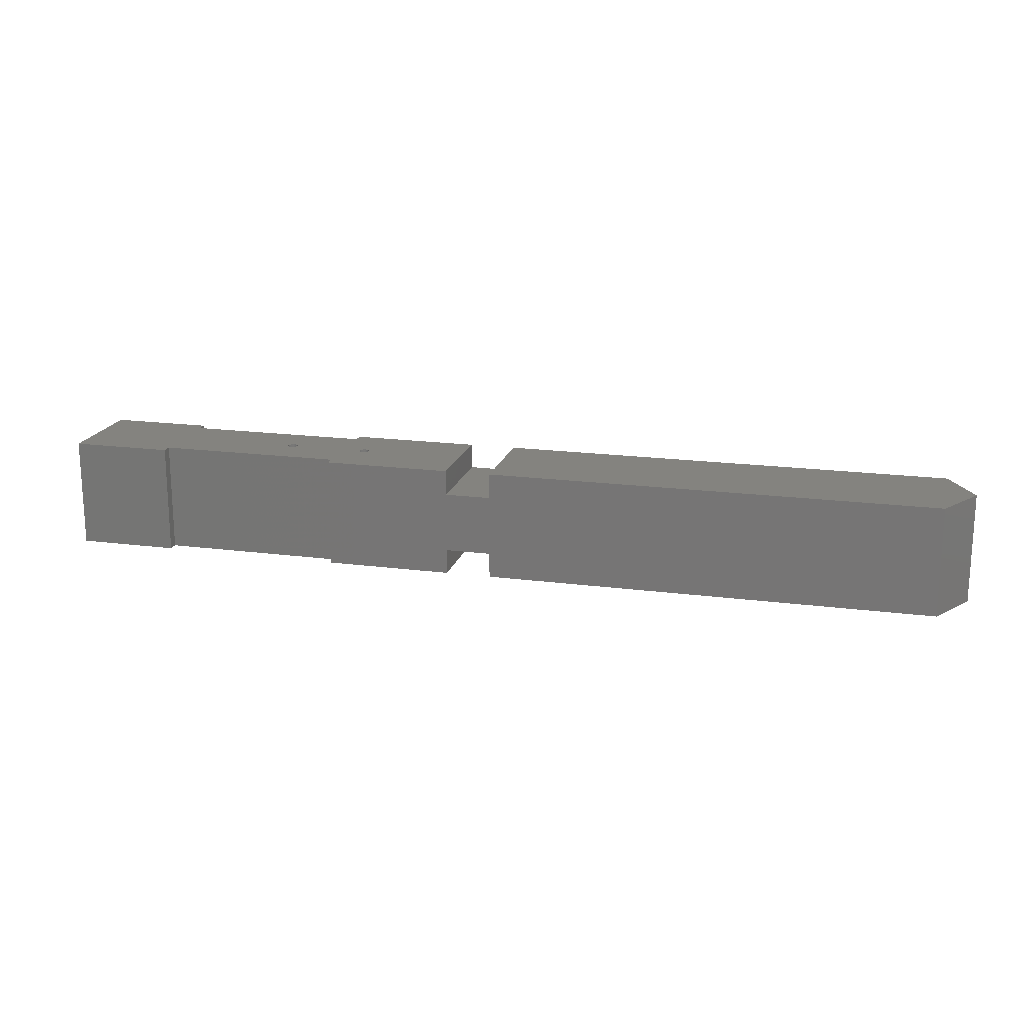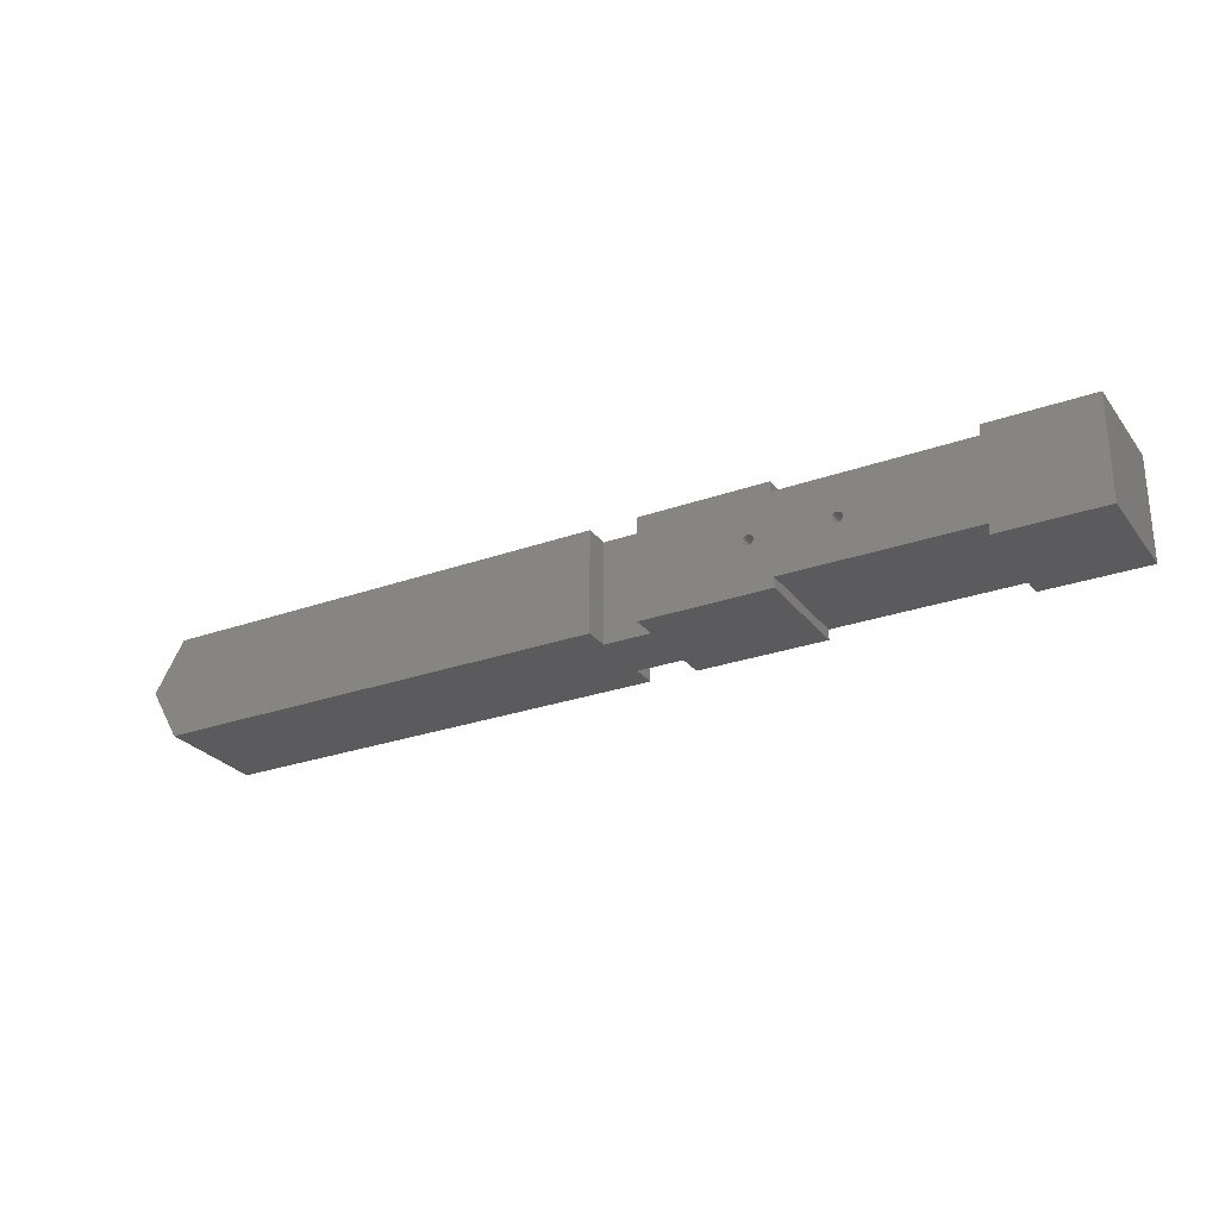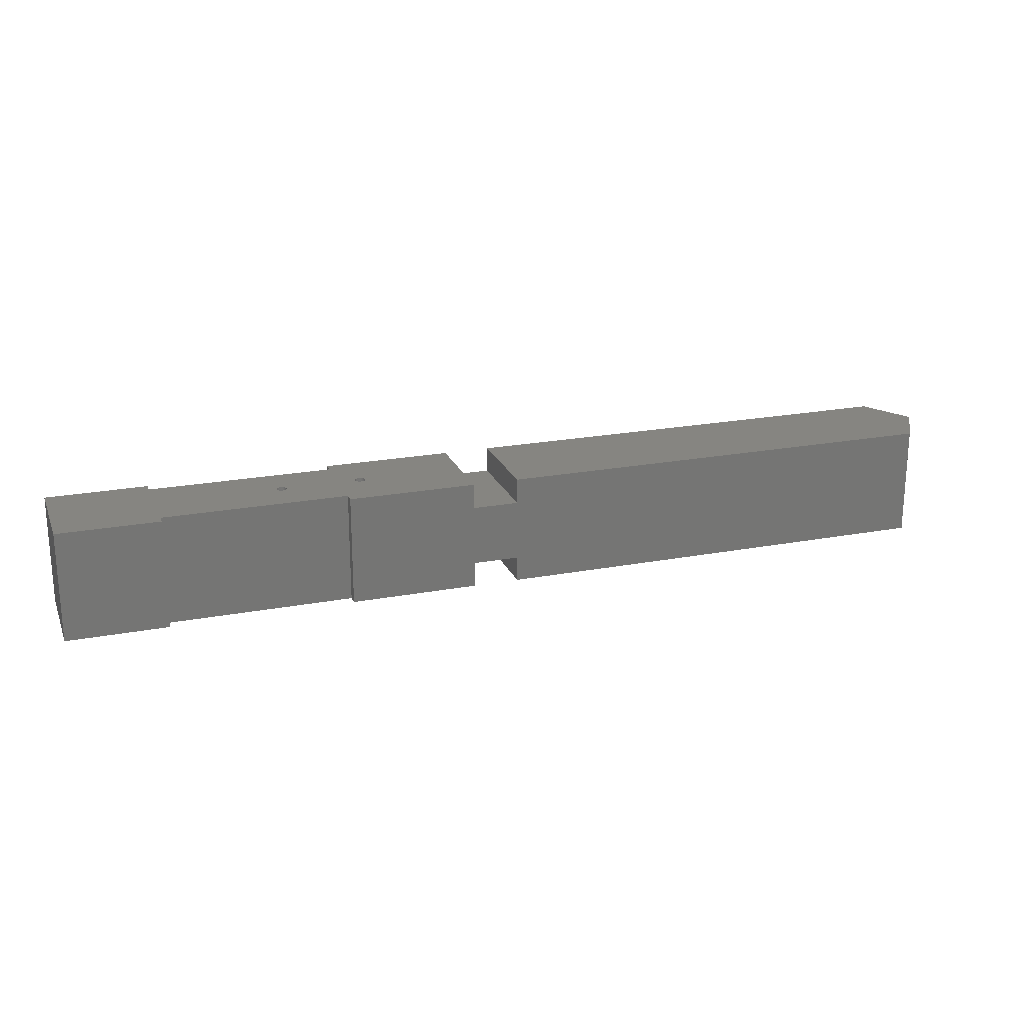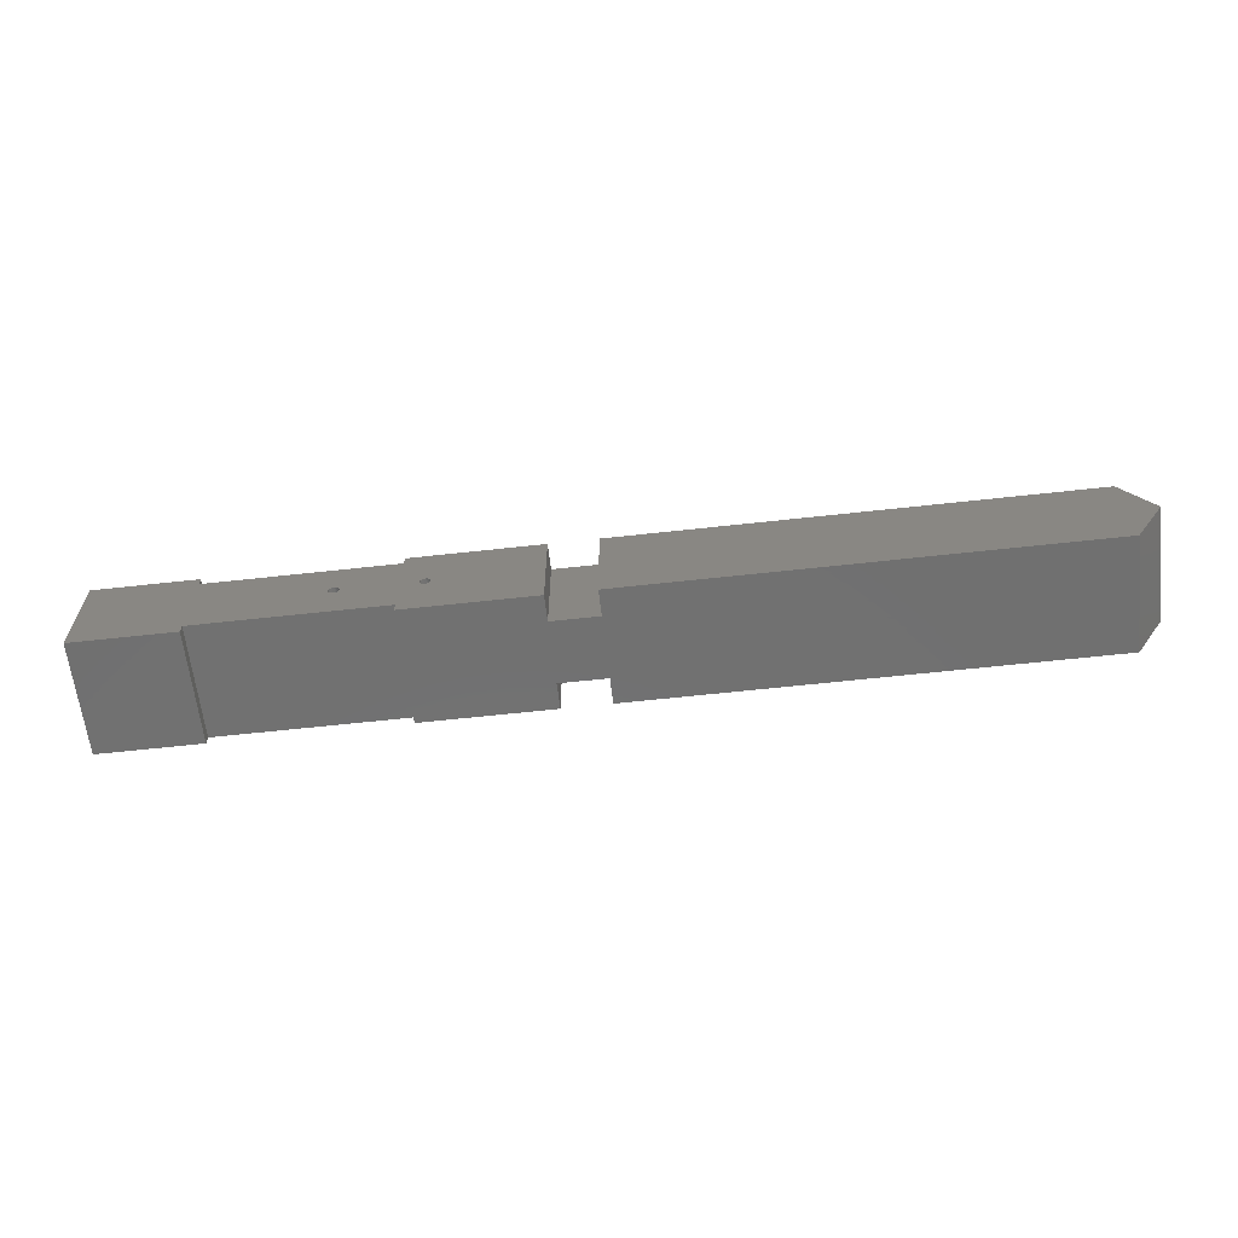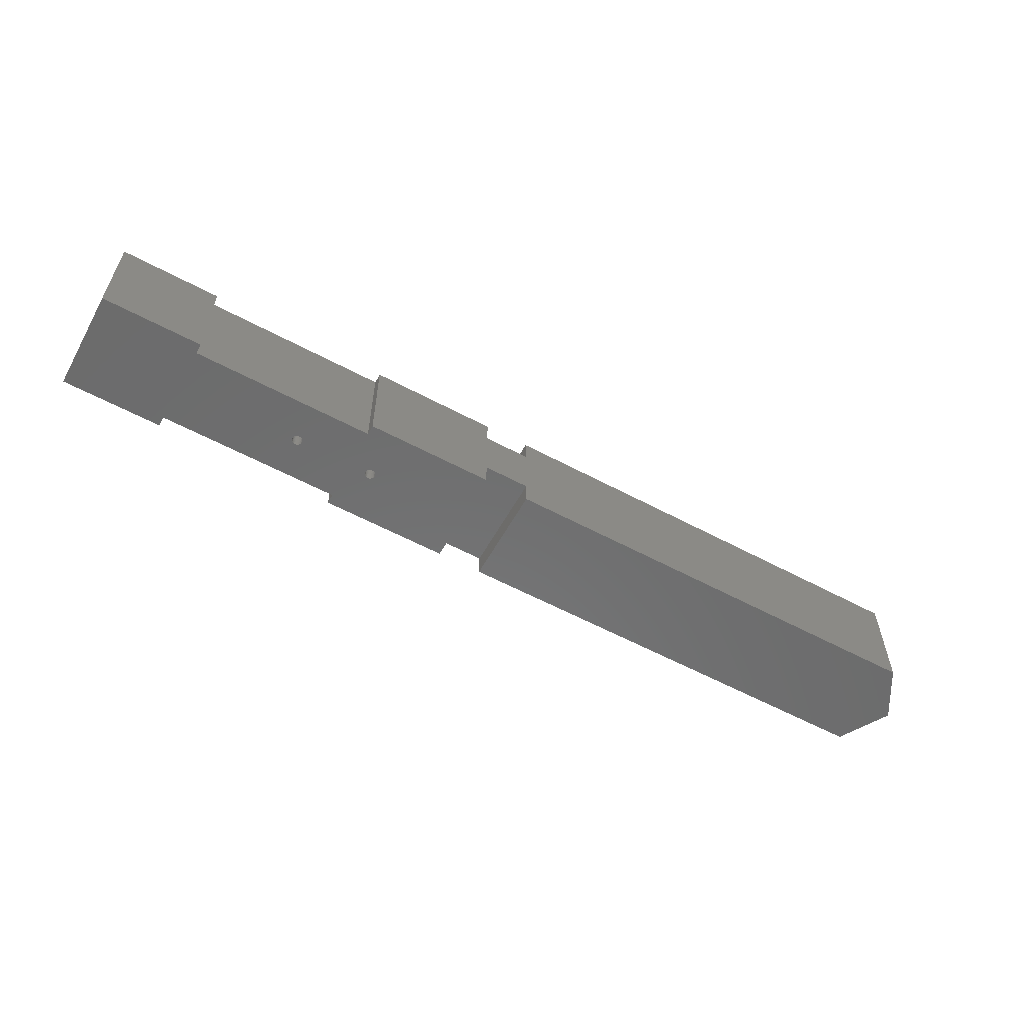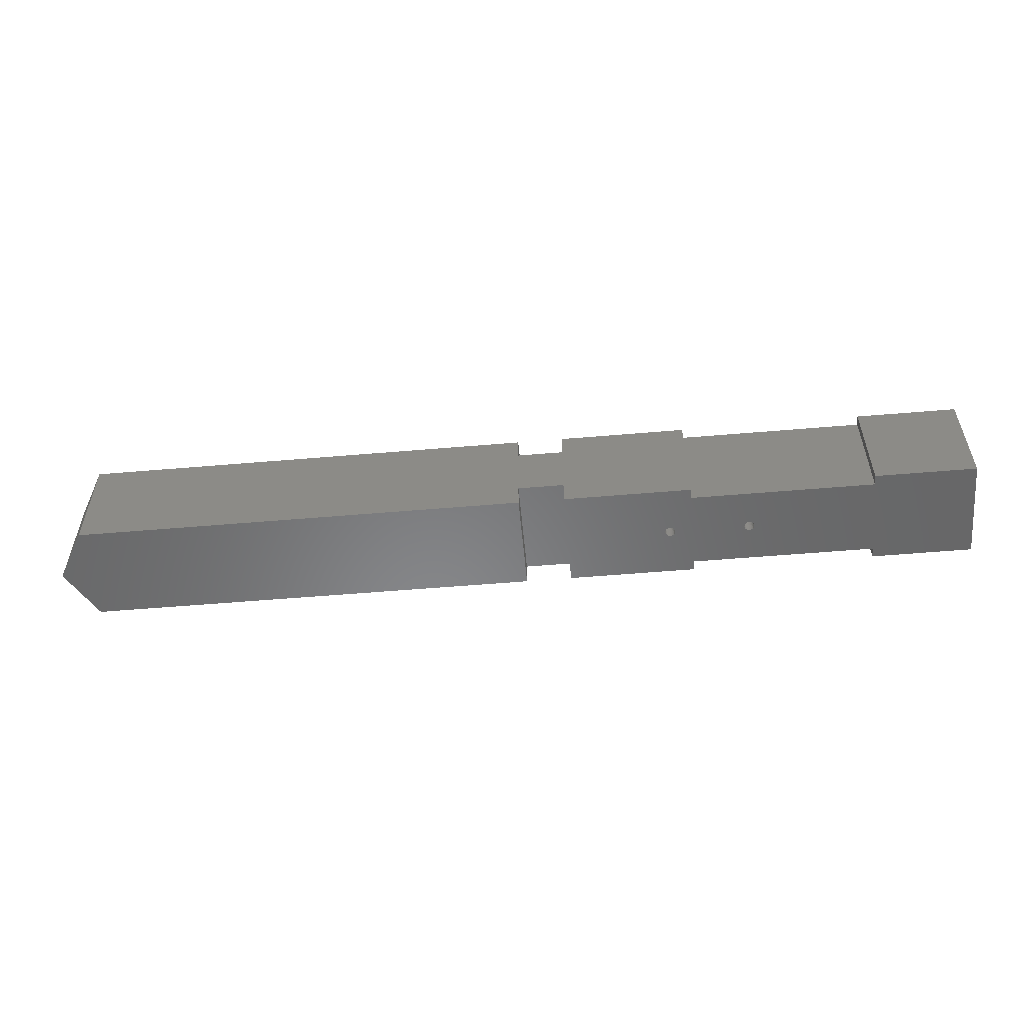
<metadata>
{"format":"stl","ext":"stl","renderer":"f3d","projection":"perspective","resolution":1024,"background":"white","views":[{"elev":18.3,"azim":14.3,"up":"+Z"},{"elev":-27.0,"azim":-151.0,"up":"+Y"},{"elev":21.5,"azim":-18.6,"up":"+Z"},{"elev":-62.7,"azim":6.4,"up":"+Y"},{"elev":-58.4,"azim":-28.9,"up":"+Z"},{"elev":-54.5,"azim":-174.8,"up":"+Z"}]}
</metadata>
<code>
# stl→obj: 170 verts, 344 faces
v 0 0 0
v 200 20 0
v 200 0 0
v 200 180 0
v 0 200 0
v 200 200 0
v 459.8 102 0
v 600.2 102 0
v 460 100 0
v 600.2 98.05 0
v 459.8 98.05 0
v 565.4 20 0
v 459.2 96.17 0
v 458.3 94.44 0
v 457.1 92.93 0
v 455.6 91.69 0
v 453.8 90.76 0
v 452 90.19 0
v 450 90 0
v 448 90.19 0
v 446.2 90.76 0
v 440.2 98.05 0
v 440 100 0
v 440.8 96.17 0
v 441.7 94.44 0
v 442.9 92.93 0
v 444.4 91.69 0
v 565.4 180 0
v 459.2 103.8 0
v 458.3 105.6 0
v 457.1 107.1 0
v 455.6 108.3 0
v 453.8 109.2 0
v 452 109.8 0
v 450 110 0
v 448 109.8 0
v 446.2 109.2 0
v 444.4 108.3 0
v 440.2 102 0
v 440.8 103.8 0
v 441.7 105.6 0
v 442.9 107.1 0
v 818.6 0 0
v 620 100 0
v 818.6 200 0
v 619.8 98.05 0
v 619.2 96.17 0
v 618.3 94.44 0
v 617.1 92.93 0
v 615.6 91.69 0
v 565.4 0 0
v 613.8 90.76 0
v 612 90.19 0
v 610 90 0
v 600.8 96.17 0
v 601.7 94.44 0
v 602.9 92.93 0
v 604.4 91.69 0
v 606.2 90.76 0
v 608 90.19 0
v 619.8 102 0
v 619.2 103.8 0
v 618.3 105.6 0
v 617.1 107.1 0
v 615.6 108.3 0
v 565.4 200 0
v 613.8 109.2 0
v 612 109.8 0
v 610 110 0
v 608 109.8 0
v 606.2 109.2 0
v 600 100 0
v 600.8 103.8 0
v 601.7 105.6 0
v 602.9 107.1 0
v 604.4 108.3 0
v 1807 0 0
v 1807 200 0
v 1864 100 0
v 910 0 0
v 910 200 0
v 200 200 220
v 0 200 220
v 200 180 220
v 600.2 102 220
v 459.8 102 220
v 460 100 220
v 565.4 180 220
v 459.2 103.8 220
v 458.3 105.6 220
v 457.1 107.1 220
v 455.6 108.3 220
v 453.8 109.2 220
v 452 109.8 220
v 450 110 220
v 448 109.8 220
v 446.2 109.2 220
v 440 100 220
v 440.2 102 220
v 440.8 103.8 220
v 441.7 105.6 220
v 442.9 107.1 220
v 444.4 108.3 220
v 200 20 220
v 0 0 220
v 200 0 220
v 818.6 200 220
v 620 100 220
v 818.6 0 220
v 619.8 102 220
v 619.2 103.8 220
v 618.3 105.6 220
v 617.1 107.1 220
v 615.6 108.3 220
v 565.4 200 220
v 613.8 109.2 220
v 612 109.8 220
v 610 110 220
v 600 100 220
v 600.8 103.8 220
v 608 109.8 220
v 606.2 109.2 220
v 604.4 108.3 220
v 602.9 107.1 220
v 601.7 105.6 220
v 459.8 98.05 220
v 565.4 20 220
v 459.2 96.17 220
v 458.3 94.44 220
v 457.1 92.93 220
v 455.6 91.69 220
v 453.8 90.76 220
v 452 90.19 220
v 450 90 220
v 448 90.19 220
v 446.2 90.76 220
v 444.4 91.69 220
v 442.9 92.93 220
v 441.7 94.44 220
v 440.8 96.17 220
v 440.2 98.05 220
v 619.8 98.05 220
v 619.2 96.17 220
v 618.3 94.44 220
v 617.1 92.93 220
v 615.6 91.69 220
v 565.4 0 220
v 613.8 90.76 220
v 612 90.19 220
v 610 90 220
v 608 90.19 220
v 606.2 90.76 220
v 600.2 98.05 220
v 600.8 96.17 220
v 601.7 94.44 220
v 602.9 92.93 220
v 604.4 91.69 220
v 1807 200 220
v 1807 0 220
v 1864 100 220
v 910 200 220
v 910 0 220
v 818.6 0 170
v 818.6 0 50
v 910 0 170
v 910 0 50
v 910 200 170
v 910 200 50
v 818.6 200 170
v 818.6 200 50
f 1 2 3
f 2 1 4
f 5 4 1
f 4 5 6
f 7 8 9
f 10 11 9
f 12 13 11
f 12 14 13
f 12 15 14
f 12 16 15
f 12 17 16
f 12 18 17
f 12 19 18
f 12 20 19
f 2 20 12
f 20 2 21
f 22 2 23
f 24 2 22
f 25 2 24
f 26 2 25
f 27 2 26
f 21 2 27
f 8 7 28
f 29 28 7
f 30 28 29
f 31 28 30
f 32 28 31
f 33 28 32
f 34 28 33
f 35 28 34
f 36 28 35
f 4 36 37
f 4 37 38
f 4 23 2
f 23 4 39
f 39 4 40
f 40 4 41
f 41 4 42
f 42 4 38
f 36 4 28
f 43 44 45
f 43 46 44
f 43 47 46
f 43 48 47
f 43 49 48
f 43 50 49
f 51 50 43
f 50 51 52
f 12 52 51
f 52 12 53
f 53 12 54
f 55 12 10
f 56 12 55
f 57 12 56
f 58 12 57
f 59 12 58
f 60 12 59
f 54 12 60
f 61 45 44
f 62 45 61
f 63 45 62
f 64 45 63
f 65 45 64
f 66 65 67
f 28 67 68
f 28 68 69
f 28 69 70
f 28 70 71
f 11 10 12
f 10 9 72
f 9 8 72
f 8 28 73
f 28 74 73
f 28 75 74
f 28 76 75
f 28 71 76
f 67 28 66
f 65 66 45
f 77 78 79
f 80 78 77
f 78 80 81
f 82 83 84
f 85 86 87
f 88 89 86
f 88 90 89
f 88 91 90
f 88 92 91
f 88 93 92
f 88 94 93
f 88 95 94
f 88 96 95
f 84 96 88
f 96 84 97
f 84 98 99
f 84 99 100
f 84 100 101
f 84 101 102
f 84 102 103
f 97 84 103
f 98 84 104
f 105 104 84
f 105 84 83
f 104 105 106
f 107 108 109
f 107 110 108
f 107 111 110
f 107 112 111
f 107 113 112
f 107 114 113
f 115 114 107
f 114 115 116
f 88 116 115
f 116 88 117
f 117 88 118
f 87 119 85
f 88 85 120
f 118 88 121
f 121 88 122
f 122 88 123
f 123 88 124
f 124 88 125
f 125 88 120
f 86 85 88
f 119 87 126
f 119 126 127
f 128 127 126
f 129 127 128
f 130 127 129
f 131 127 130
f 132 127 131
f 133 127 132
f 134 127 133
f 135 127 134
f 104 135 136
f 104 136 137
f 135 104 127
f 138 104 137
f 139 104 138
f 140 104 139
f 141 104 140
f 104 141 98
f 142 109 108
f 143 109 142
f 144 109 143
f 145 109 144
f 146 109 145
f 147 146 148
f 127 148 149
f 127 149 150
f 127 150 151
f 127 151 152
f 127 153 119
f 127 154 153
f 127 155 154
f 127 156 155
f 127 157 156
f 127 152 157
f 148 127 147
f 146 147 109
f 158 159 160
f 161 159 158
f 159 161 162
f 2 127 104
f 127 2 12
f 51 127 12
f 127 51 147
f 147 163 109
f 163 164 165
f 147 164 163
f 51 164 147
f 164 51 43
f 165 159 162
f 166 165 164
f 165 166 159
f 77 166 80
f 166 77 159
f 1 106 105
f 106 1 3
f 159 79 160
f 79 159 77
f 160 78 158
f 78 160 79
f 6 83 82
f 83 6 5
f 158 167 161
f 167 168 169
f 158 168 167
f 78 168 158
f 168 78 81
f 169 115 107
f 170 169 168
f 169 170 115
f 66 170 45
f 170 66 115
f 28 115 66
f 115 28 88
f 28 84 88
f 84 28 4
f 84 6 82
f 6 84 4
f 1 83 5
f 83 1 105
f 106 2 104
f 2 106 3
f 20 136 135
f 136 20 21
f 21 137 136
f 137 21 27
f 27 138 137
f 138 27 26
f 138 25 139
f 25 138 26
f 139 24 140
f 24 139 25
f 140 22 141
f 22 140 24
f 141 23 98
f 23 141 22
f 98 39 99
f 39 98 23
f 99 40 100
f 40 99 39
f 100 41 101
f 41 100 40
f 101 42 102
f 42 101 41
f 42 103 102
f 103 42 38
f 38 97 103
f 97 38 37
f 37 96 97
f 96 37 36
f 36 95 96
f 95 36 35
f 35 94 95
f 94 35 34
f 34 93 94
f 93 34 33
f 33 92 93
f 92 33 32
f 32 91 92
f 91 32 31
f 30 91 31
f 91 30 90
f 29 90 30
f 90 29 89
f 7 89 29
f 89 7 86
f 9 86 7
f 86 9 87
f 11 87 9
f 87 11 126
f 13 126 11
f 126 13 128
f 14 128 13
f 128 14 129
f 15 129 14
f 129 15 130
f 15 131 130
f 131 15 16
f 16 132 131
f 132 16 17
f 17 133 132
f 133 17 18
f 18 134 133
f 134 18 19
f 19 135 134
f 135 19 20
f 60 152 151
f 152 60 59
f 59 157 152
f 157 59 58
f 58 156 157
f 156 58 57
f 156 56 155
f 56 156 57
f 155 55 154
f 55 155 56
f 154 10 153
f 10 154 55
f 153 72 119
f 72 153 10
f 119 8 85
f 8 119 72
f 85 73 120
f 73 85 8
f 120 74 125
f 74 120 73
f 125 75 124
f 75 125 74
f 75 123 124
f 123 75 76
f 76 122 123
f 122 76 71
f 71 121 122
f 121 71 70
f 70 118 121
f 118 70 69
f 69 117 118
f 117 69 68
f 68 116 117
f 116 68 67
f 67 114 116
f 114 67 65
f 65 113 114
f 113 65 64
f 63 113 64
f 113 63 112
f 62 112 63
f 112 62 111
f 61 111 62
f 111 61 110
f 44 110 61
f 110 44 108
f 46 108 44
f 108 46 142
f 47 142 46
f 142 47 143
f 48 143 47
f 143 48 144
f 49 144 48
f 144 49 145
f 49 146 145
f 146 49 50
f 50 148 146
f 148 50 52
f 52 149 148
f 149 52 53
f 53 150 149
f 150 53 54
f 54 151 150
f 151 54 60
f 164 168 166
f 168 164 170
f 80 168 81
f 168 80 166
f 165 161 167
f 161 165 162
f 169 165 167
f 165 169 163
f 109 169 107
f 169 109 163
f 164 45 170
f 45 164 43

</code>
